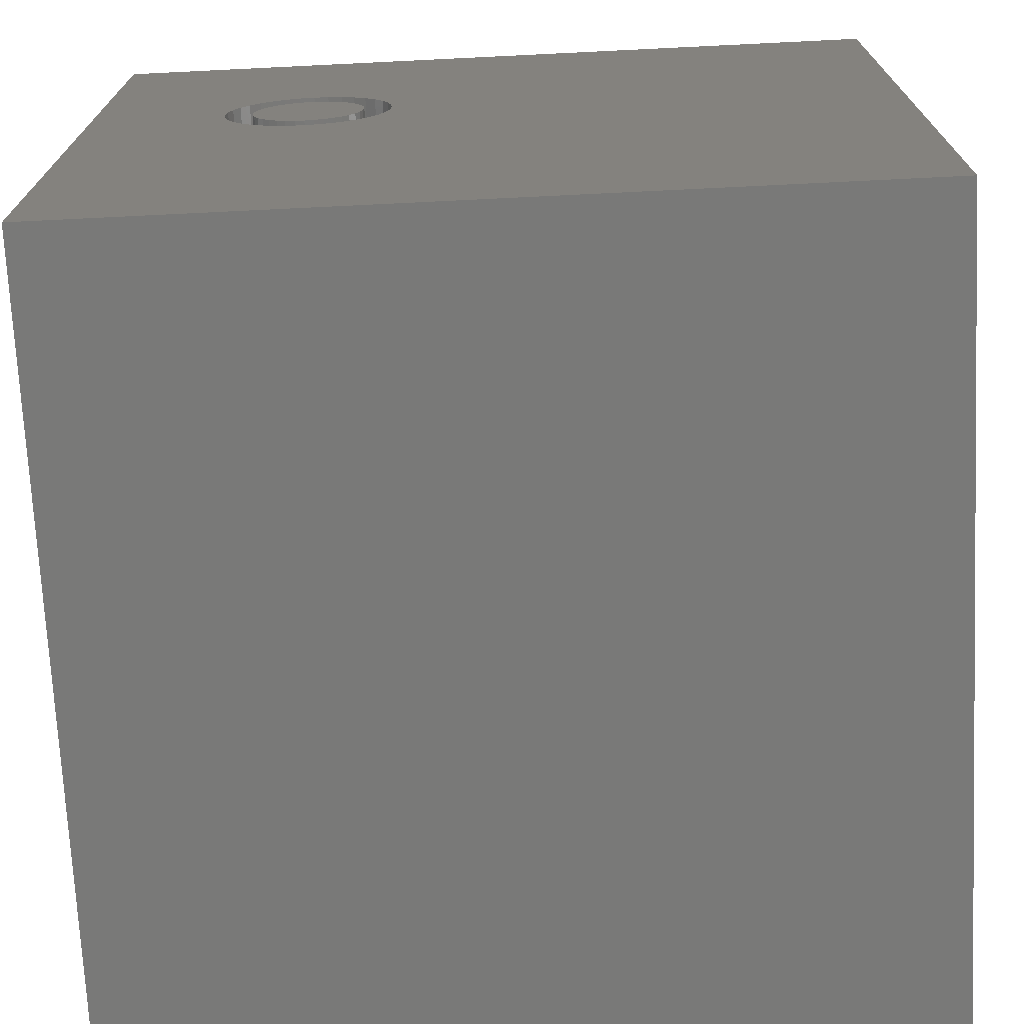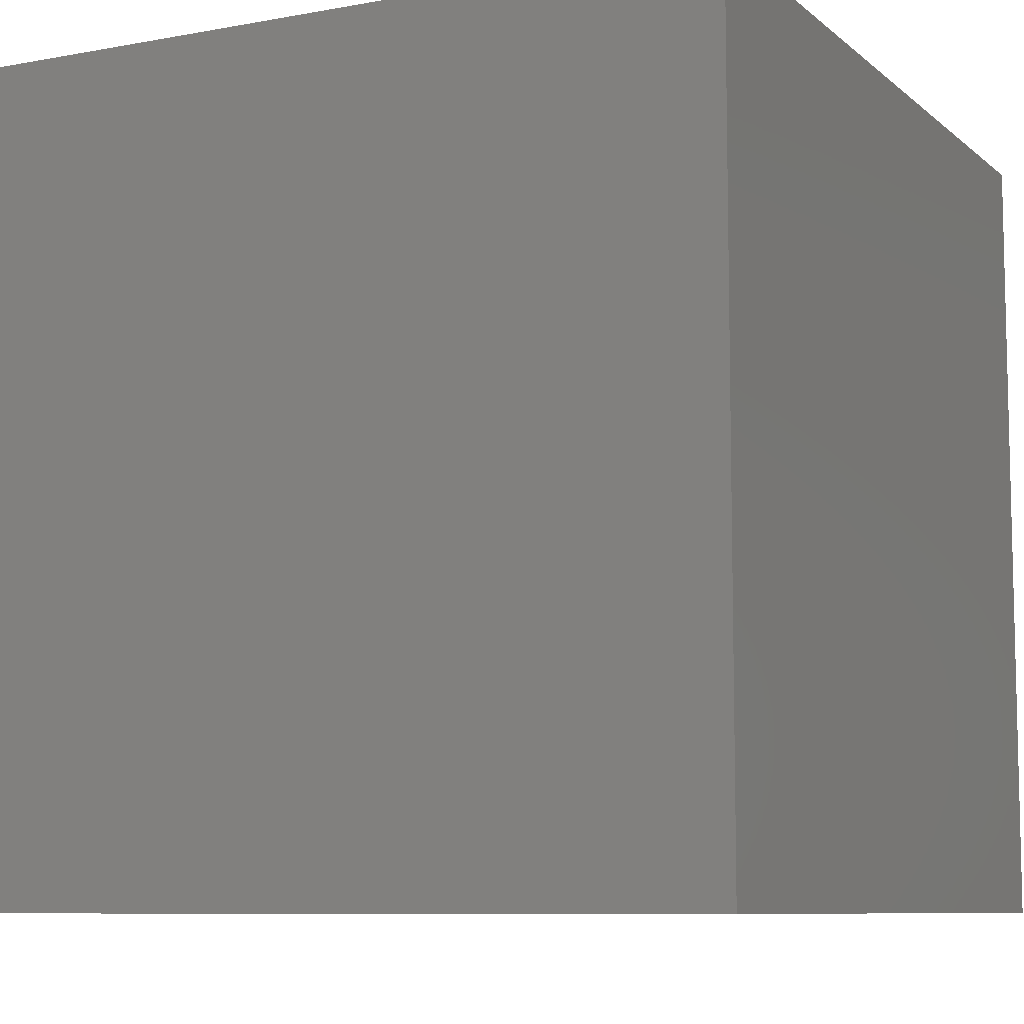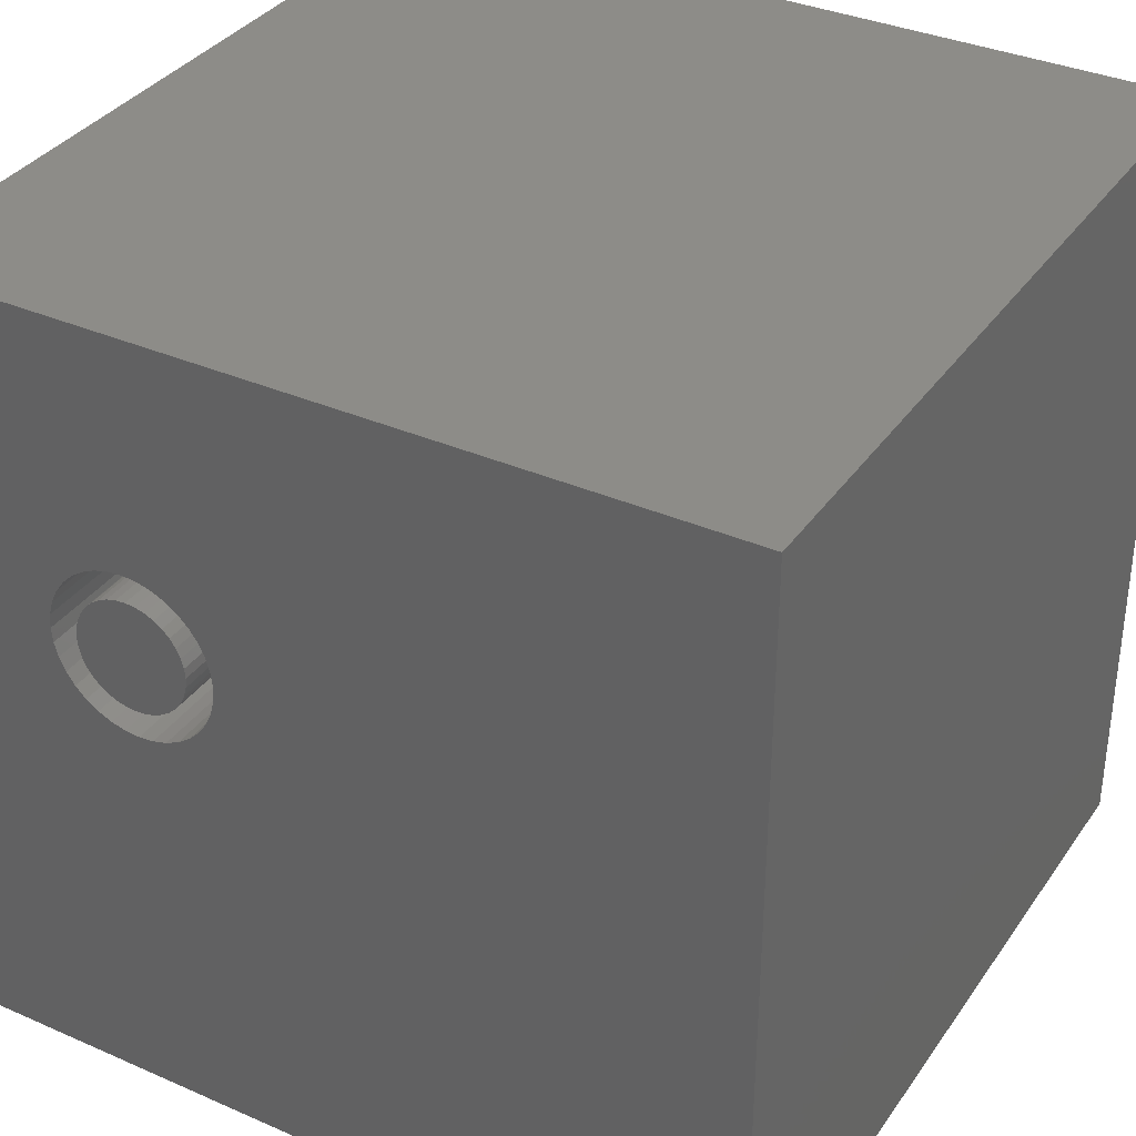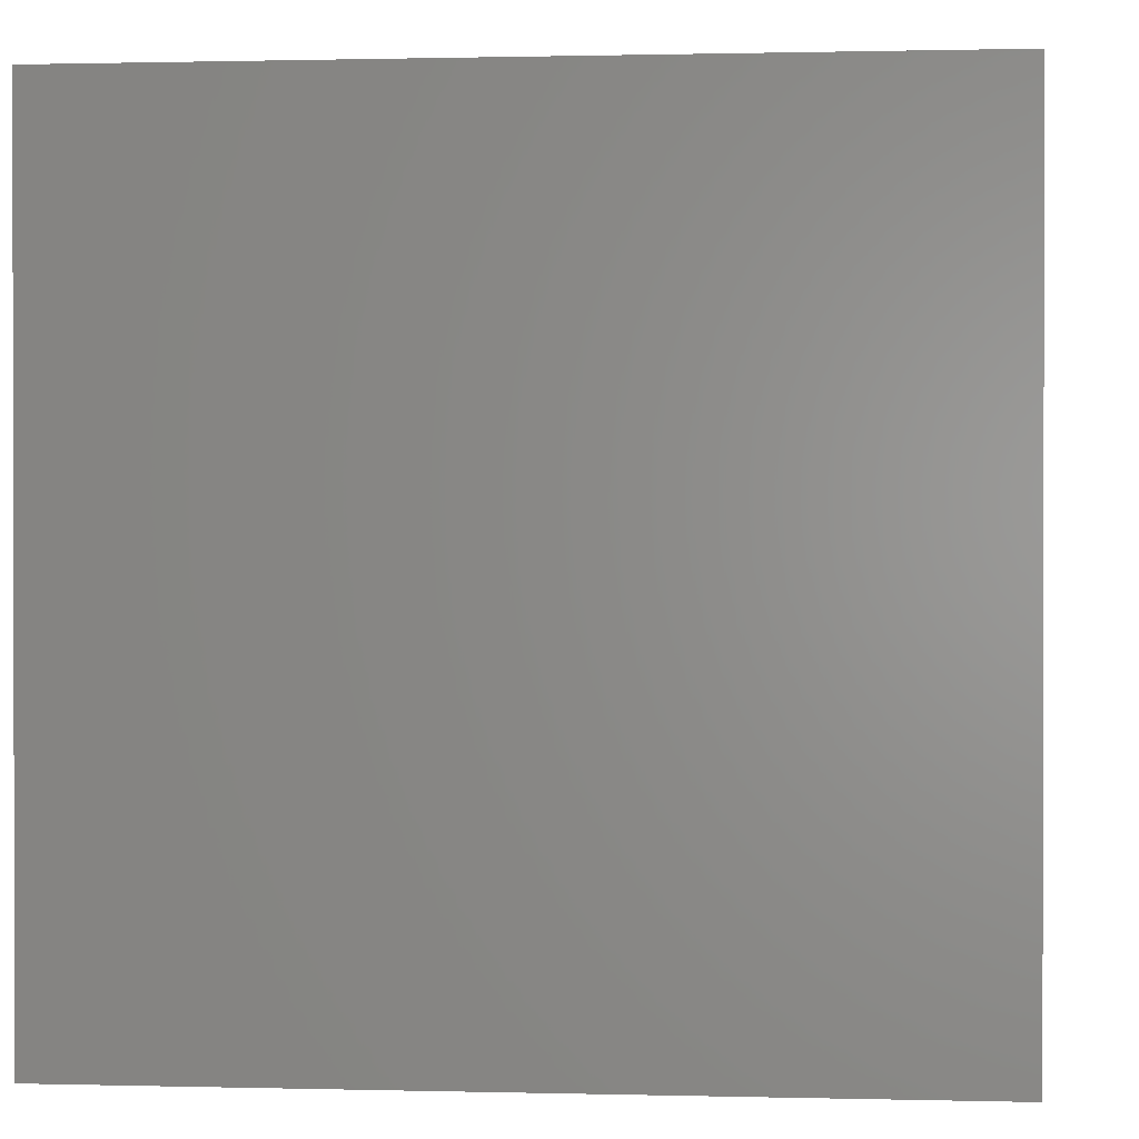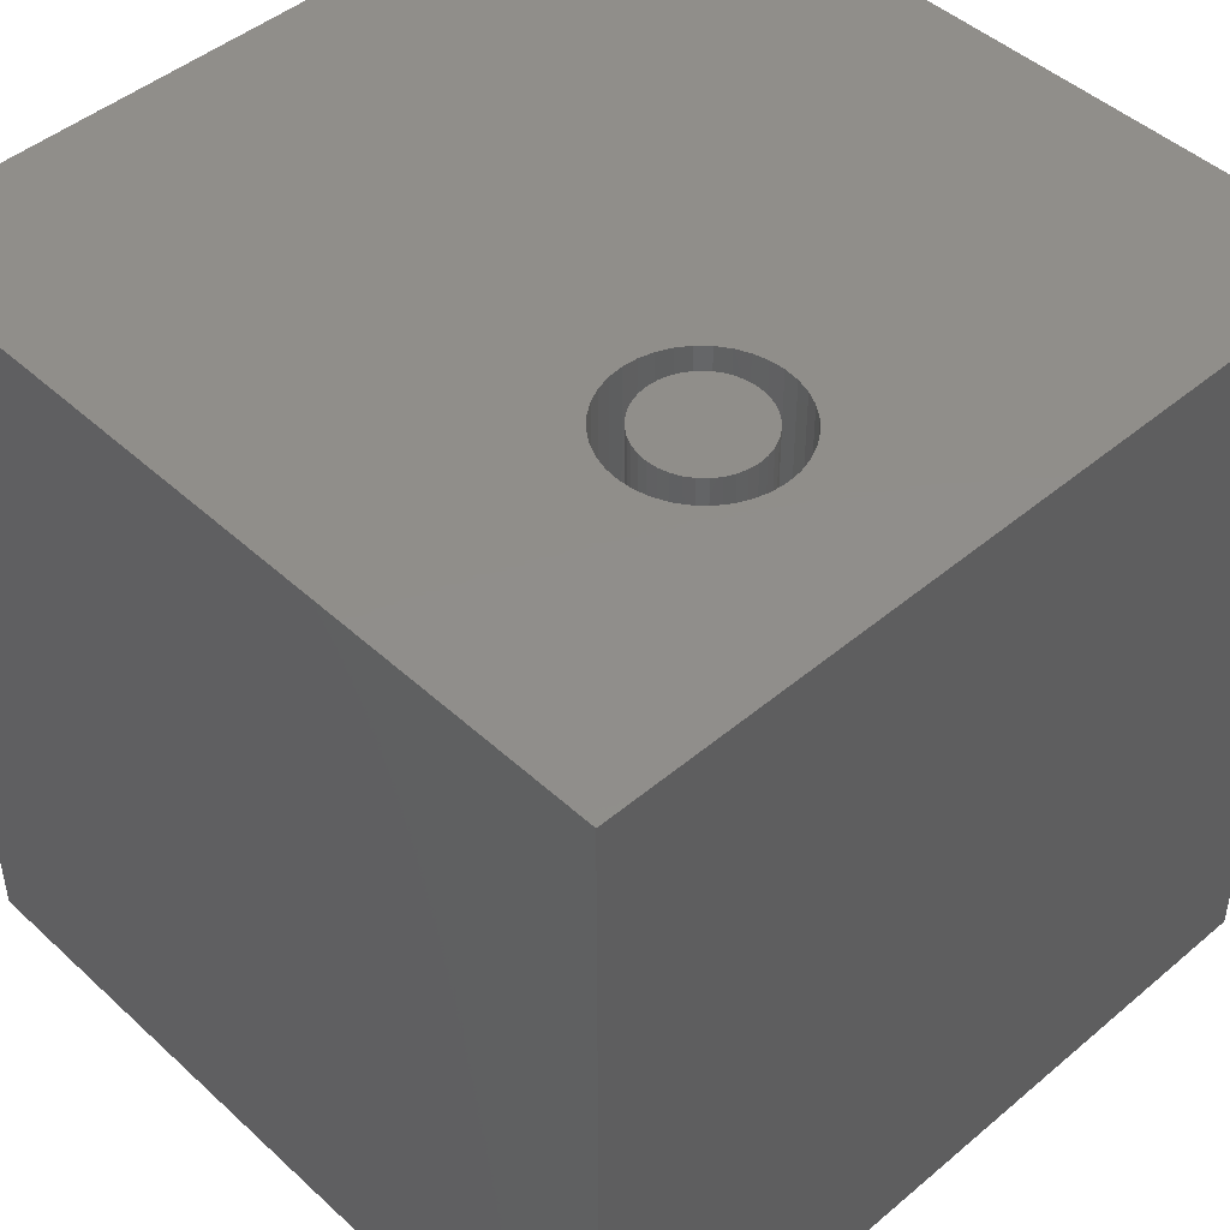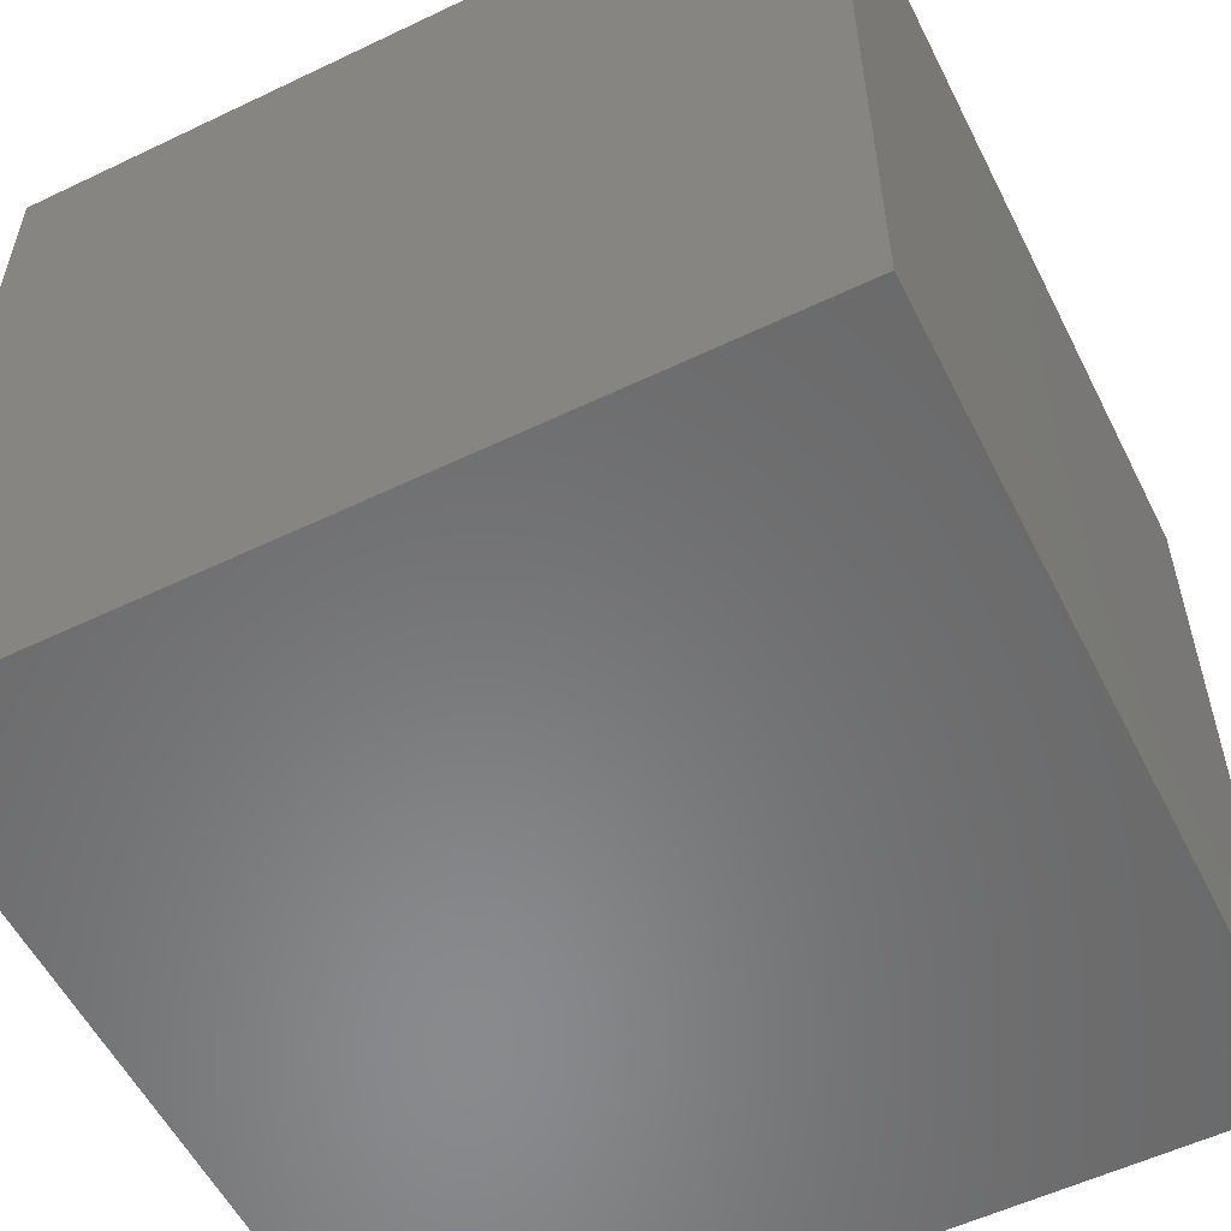
<metadata>
{"format":"stl","ext":"stl","renderer":"f3d","projection":"perspective","resolution":1024,"background":"white","views":[{"elev":-72.0,"azim":2.8,"up":"+Y"},{"elev":-8.5,"azim":-153.2,"up":"+Y"},{"elev":35.3,"azim":30.1,"up":"+Y"},{"elev":0.7,"azim":5.5,"up":"+Z"},{"elev":46.4,"azim":-133.8,"up":"+Z"},{"elev":-56.0,"azim":26.6,"up":"+Z"}]}
</metadata>
<code>
# stl→obj: 152 verts, 300 faces
v 0 10 10
v 0 10 0
v 0 0 10
v 0 0 0
v 10 10 10
v 3.747 6.117 10
v 10 0 10
v 3.731 5.937 10
v 3.684 5.762 10
v 3.608 5.598 10
v 3.504 5.45 10
v 3.376 5.322 10
v 3.228 5.219 10
v 3.064 5.142 10
v 2.889 5.095 10
v 2.709 5.08 10
v 2.042 6.912 10
v 2.191 7.015 10
v 2.354 7.092 10
v 2.529 7.139 10
v 2.709 7.154 10
v 2.889 7.139 10
v 3.064 7.092 10
v 3.228 7.015 10
v 3.376 6.912 10
v 3.504 6.784 10
v 3.608 6.636 10
v 2.529 5.095 10
v 2.354 5.142 10
v 2.191 5.219 10
v 3.684 6.472 10
v 3.731 6.297 10
v 2.042 5.322 10
v 1.915 5.45 10
v 1.811 5.598 10
v 1.688 6.297 10
v 1.734 6.472 10
v 1.734 5.762 10
v 1.688 5.937 10
v 1.672 6.117 10
v 1.811 6.636 10
v 1.915 6.784 10
v 10 10 0
v 10 0 0
v 3.731 5.937 1.385
v 3.747 6.117 1.385
v 3.731 6.297 1.385
v 3.684 6.472 1.385
v 3.608 6.636 1.385
v 3.504 6.784 1.385
v 3.376 6.912 1.385
v 3.228 7.015 1.385
v 3.064 7.092 1.385
v 2.889 7.139 1.385
v 2.709 7.154 1.385
v 2.529 7.139 1.385
v 2.354 7.092 1.385
v 2.191 7.015 1.385
v 2.042 6.912 1.385
v 1.915 6.784 1.385
v 1.811 6.636 1.385
v 1.734 6.472 1.385
v 1.688 6.297 1.385
v 1.672 6.117 1.385
v 1.688 5.937 1.385
v 1.734 5.762 1.385
v 1.811 5.598 1.385
v 1.915 5.45 1.385
v 2.042 5.322 1.385
v 2.191 5.219 1.385
v 2.354 5.142 1.385
v 2.529 5.095 1.385
v 2.709 5.08 1.385
v 2.889 5.095 1.385
v 3.064 5.142 1.385
v 3.228 5.219 1.385
v 3.376 5.322 1.385
v 3.504 5.45 1.385
v 3.608 5.598 1.385
v 3.684 5.762 1.385
v 2.106 6.465 1.385
v 2.054 6.355 1.385
v 2.023 6.238 1.385
v 2.012 6.117 1.385
v 2.023 5.996 1.385
v 2.054 5.879 1.385
v 2.106 5.769 1.385
v 2.175 5.669 1.385
v 2.261 5.583 1.385
v 2.361 5.514 1.385
v 2.471 5.462 1.385
v 2.588 5.431 1.385
v 2.709 5.42 1.385
v 2.83 5.431 1.385
v 2.947 5.462 1.385
v 3.058 5.514 1.385
v 3.157 5.583 1.385
v 3.243 5.669 1.385
v 3.313 5.769 1.385
v 3.364 5.879 1.385
v 3.395 5.996 1.385
v 3.406 6.117 1.385
v 3.395 6.238 1.385
v 3.364 6.355 1.385
v 3.313 6.465 1.385
v 3.243 6.565 1.385
v 3.157 6.651 1.385
v 3.058 6.72 1.385
v 2.947 6.772 1.385
v 2.83 6.803 1.385
v 2.709 6.814 1.385
v 2.588 6.803 1.385
v 2.471 6.772 1.385
v 2.361 6.72 1.385
v 2.261 6.651 1.385
v 2.175 6.565 1.385
v 3.406 6.117 10
v 3.395 5.996 10
v 3.364 5.879 10
v 3.313 5.769 10
v 3.243 5.669 10
v 3.157 5.583 10
v 3.058 5.514 10
v 2.947 5.462 10
v 2.83 5.431 10
v 2.709 5.42 10
v 2.588 5.431 10
v 2.471 5.462 10
v 2.361 5.514 10
v 2.261 5.583 10
v 2.175 5.669 10
v 2.106 5.769 10
v 2.054 5.879 10
v 2.023 5.996 10
v 2.012 6.117 10
v 2.023 6.238 10
v 2.054 6.355 10
v 2.106 6.465 10
v 2.175 6.565 10
v 2.261 6.651 10
v 2.361 6.72 10
v 2.471 6.772 10
v 2.588 6.803 10
v 2.709 6.814 10
v 2.83 6.803 10
v 2.947 6.772 10
v 3.058 6.72 10
v 3.157 6.651 10
v 3.243 6.565 10
v 3.313 6.465 10
v 3.364 6.355 10
v 3.395 6.238 10
f 1 2 3
f 3 2 4
f 5 6 7
f 7 6 8
f 7 8 9
f 9 10 7
f 7 10 11
f 7 11 12
f 12 13 7
f 7 13 14
f 7 14 3
f 3 14 15
f 3 15 16
f 17 18 1
f 1 18 19
f 1 19 20
f 20 21 1
f 1 21 22
f 1 22 5
f 5 22 23
f 5 23 24
f 24 25 5
f 5 25 26
f 5 26 27
f 16 28 3
f 3 28 29
f 3 29 30
f 27 31 5
f 5 31 32
f 5 32 6
f 30 33 3
f 3 33 34
f 3 34 35
f 1 36 37
f 35 38 3
f 3 38 39
f 3 39 1
f 1 39 40
f 1 40 36
f 37 41 1
f 1 41 42
f 1 42 17
f 43 5 44
f 44 5 7
f 2 43 4
f 4 43 44
f 5 43 1
f 1 43 2
f 44 7 4
f 4 7 3
f 45 6 46
f 46 6 32
f 46 32 47
f 47 32 31
f 47 31 48
f 48 31 27
f 48 27 49
f 49 27 26
f 49 26 50
f 50 26 25
f 50 25 51
f 51 25 24
f 51 24 52
f 52 24 23
f 52 23 53
f 53 23 22
f 53 22 54
f 54 22 21
f 54 21 55
f 55 21 20
f 55 20 56
f 56 20 19
f 56 19 57
f 57 19 18
f 57 18 58
f 58 18 17
f 58 17 59
f 59 17 42
f 59 42 60
f 60 42 41
f 60 41 61
f 61 41 37
f 61 37 62
f 62 37 36
f 62 36 63
f 63 36 40
f 63 40 64
f 64 40 39
f 64 39 65
f 65 39 38
f 65 38 66
f 66 38 35
f 66 35 67
f 67 35 34
f 67 34 68
f 68 34 33
f 68 33 69
f 69 33 30
f 69 30 70
f 70 30 29
f 70 29 71
f 71 29 28
f 71 28 72
f 72 28 16
f 72 16 73
f 73 16 15
f 73 15 74
f 74 15 14
f 74 14 75
f 75 14 13
f 75 13 76
f 76 13 12
f 76 12 77
f 77 12 11
f 77 11 78
f 78 11 10
f 78 10 79
f 79 10 9
f 79 9 80
f 80 9 8
f 80 8 45
f 45 8 6
f 81 61 82
f 82 61 62
f 82 62 83
f 83 62 63
f 83 63 84
f 84 63 64
f 84 64 85
f 85 64 65
f 85 65 86
f 86 65 66
f 86 66 87
f 87 66 67
f 87 67 88
f 88 67 68
f 88 68 89
f 89 68 69
f 89 69 90
f 90 69 70
f 90 70 91
f 91 70 71
f 91 71 92
f 92 71 72
f 92 72 93
f 93 72 73
f 93 73 94
f 94 73 74
f 94 74 95
f 95 74 75
f 95 75 96
f 96 75 76
f 96 76 97
f 97 76 77
f 97 77 98
f 98 77 78
f 98 78 99
f 99 78 79
f 99 79 100
f 100 79 80
f 100 80 101
f 101 80 45
f 101 45 102
f 102 45 46
f 102 46 103
f 103 46 47
f 103 47 104
f 104 47 48
f 104 48 105
f 105 48 49
f 105 49 106
f 106 49 50
f 106 50 107
f 107 50 51
f 107 51 108
f 108 51 52
f 108 52 109
f 109 52 53
f 109 53 110
f 110 53 54
f 110 54 111
f 111 54 55
f 111 55 112
f 112 55 56
f 112 56 113
f 113 56 57
f 113 57 114
f 114 57 58
f 114 58 115
f 115 58 59
f 115 59 116
f 116 59 60
f 116 60 81
f 81 60 61
f 103 117 102
f 102 117 118
f 102 118 101
f 101 118 119
f 101 119 100
f 100 119 120
f 100 120 99
f 99 120 121
f 99 121 98
f 98 121 122
f 98 122 97
f 97 122 123
f 97 123 96
f 96 123 124
f 96 124 95
f 95 124 125
f 95 125 94
f 94 125 126
f 94 126 93
f 93 126 127
f 93 127 92
f 92 127 128
f 92 128 91
f 91 128 129
f 91 129 90
f 90 129 130
f 90 130 89
f 89 130 131
f 89 131 88
f 88 131 132
f 88 132 87
f 87 132 133
f 87 133 86
f 86 133 134
f 86 134 85
f 85 134 135
f 85 135 84
f 84 135 136
f 84 136 83
f 83 136 137
f 83 137 82
f 82 137 138
f 82 138 81
f 81 138 139
f 81 139 116
f 116 139 140
f 116 140 115
f 115 140 141
f 115 141 114
f 114 141 142
f 114 142 113
f 113 142 143
f 113 143 112
f 112 143 144
f 112 144 111
f 111 144 145
f 111 145 110
f 110 145 146
f 110 146 109
f 109 146 147
f 109 147 108
f 108 147 148
f 108 148 107
f 107 148 149
f 107 149 106
f 106 149 150
f 106 150 105
f 105 150 151
f 105 151 104
f 104 151 152
f 104 152 103
f 103 152 117
f 125 124 151
f 143 142 126
f 125 151 126
f 126 151 150
f 126 150 149
f 133 132 126
f 124 123 151
f 151 123 122
f 151 122 121
f 118 121 119
f 119 121 120
f 149 148 126
f 126 148 147
f 126 147 146
f 142 141 126
f 126 141 140
f 126 140 139
f 139 138 126
f 126 138 137
f 126 137 136
f 127 126 128
f 128 126 129
f 118 117 121
f 121 117 152
f 121 152 151
f 146 145 126
f 126 145 144
f 126 144 143
f 136 135 126
f 126 135 134
f 126 134 133
f 132 131 126
f 126 131 130
f 126 130 129

</code>
